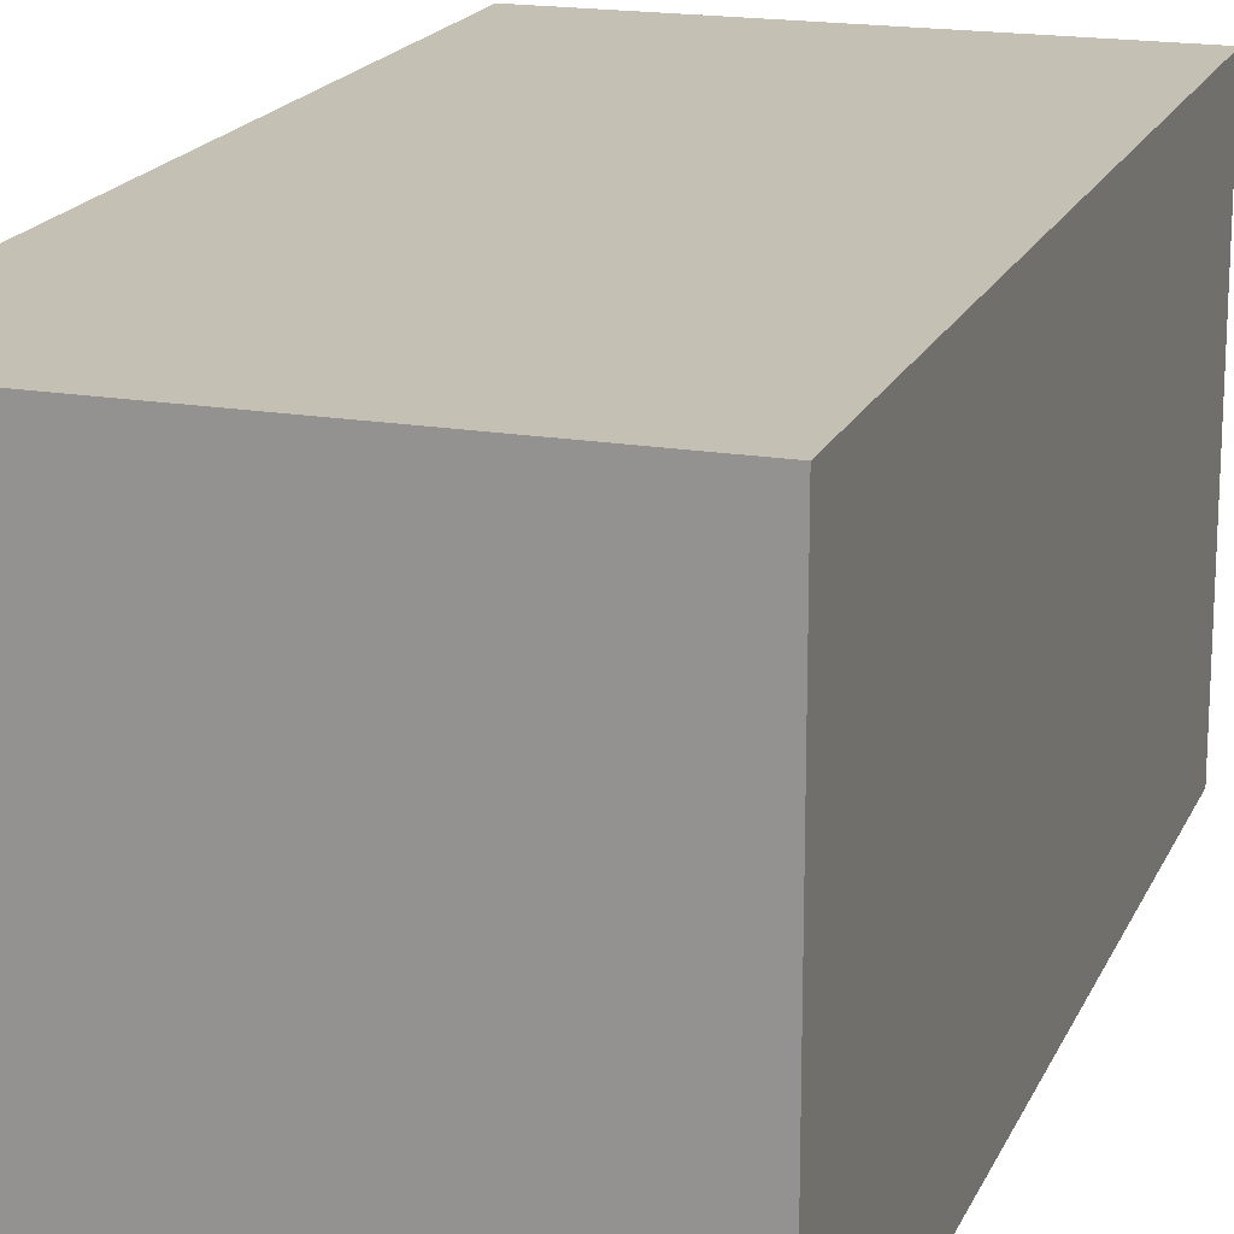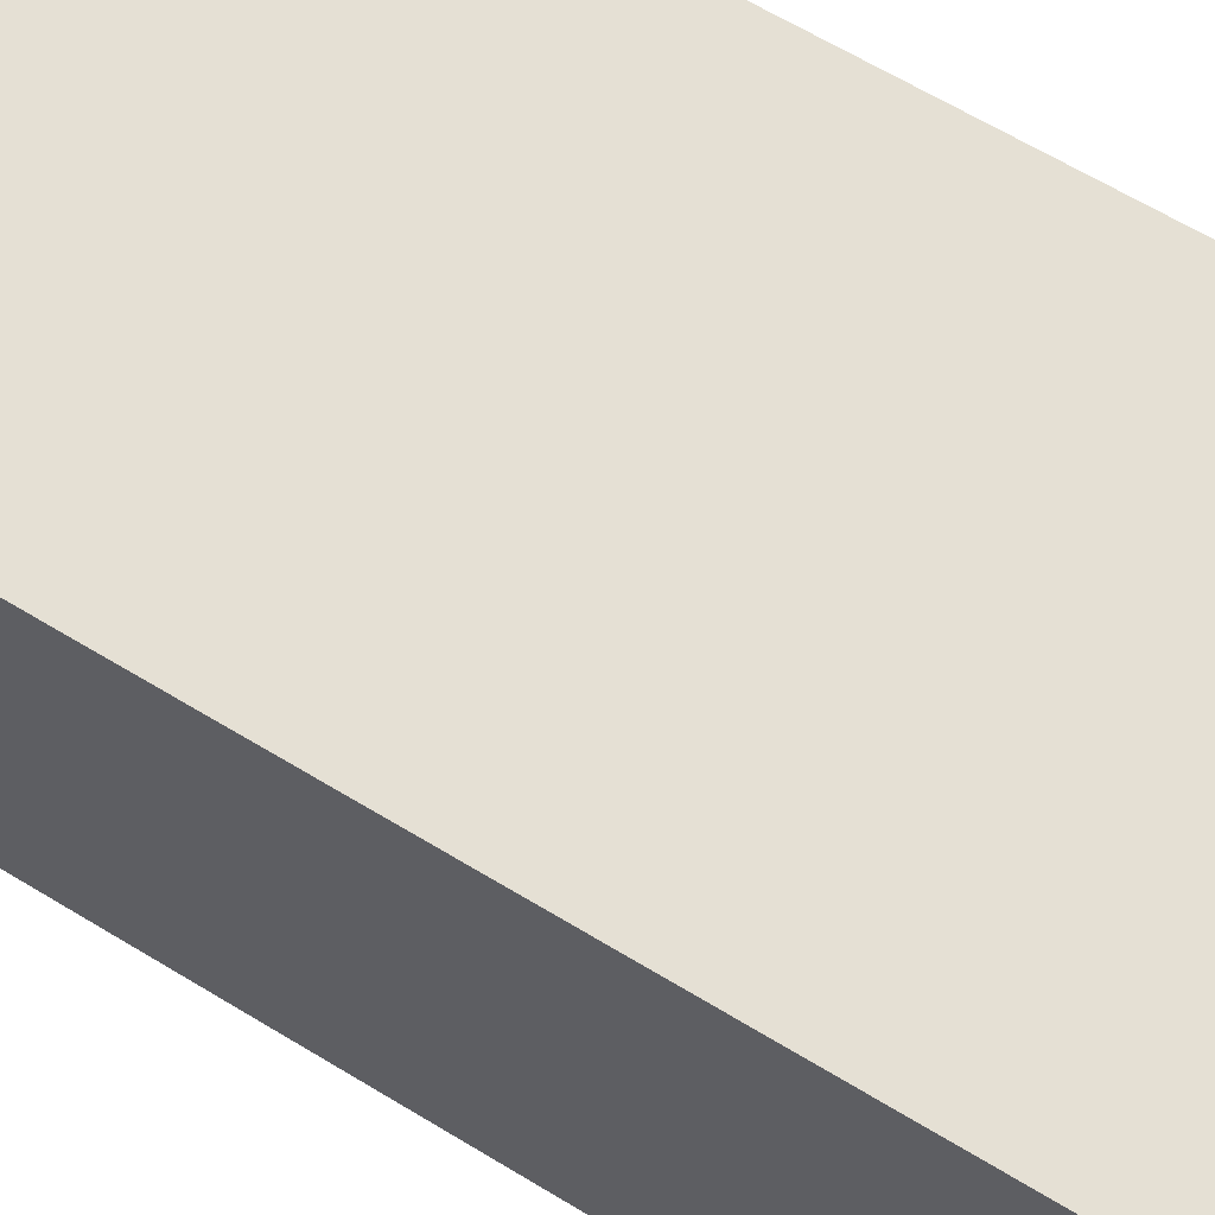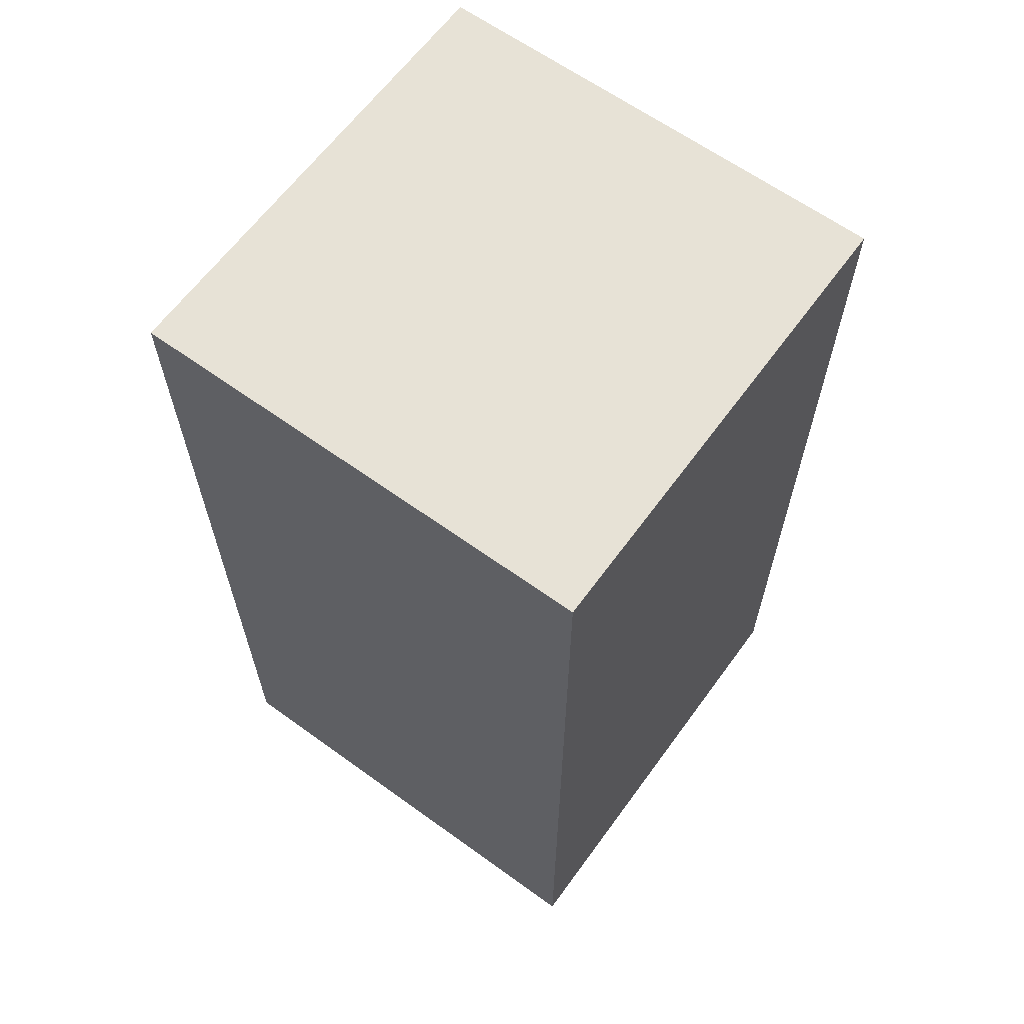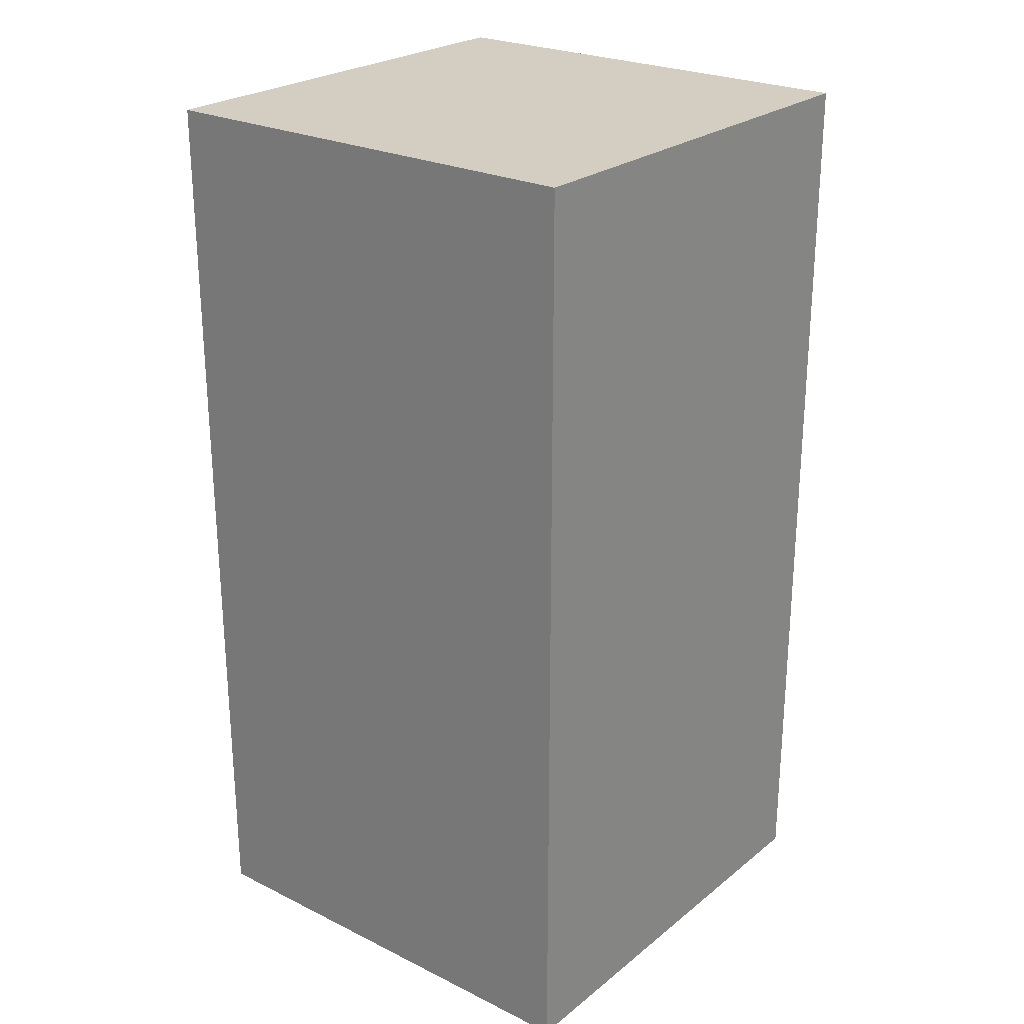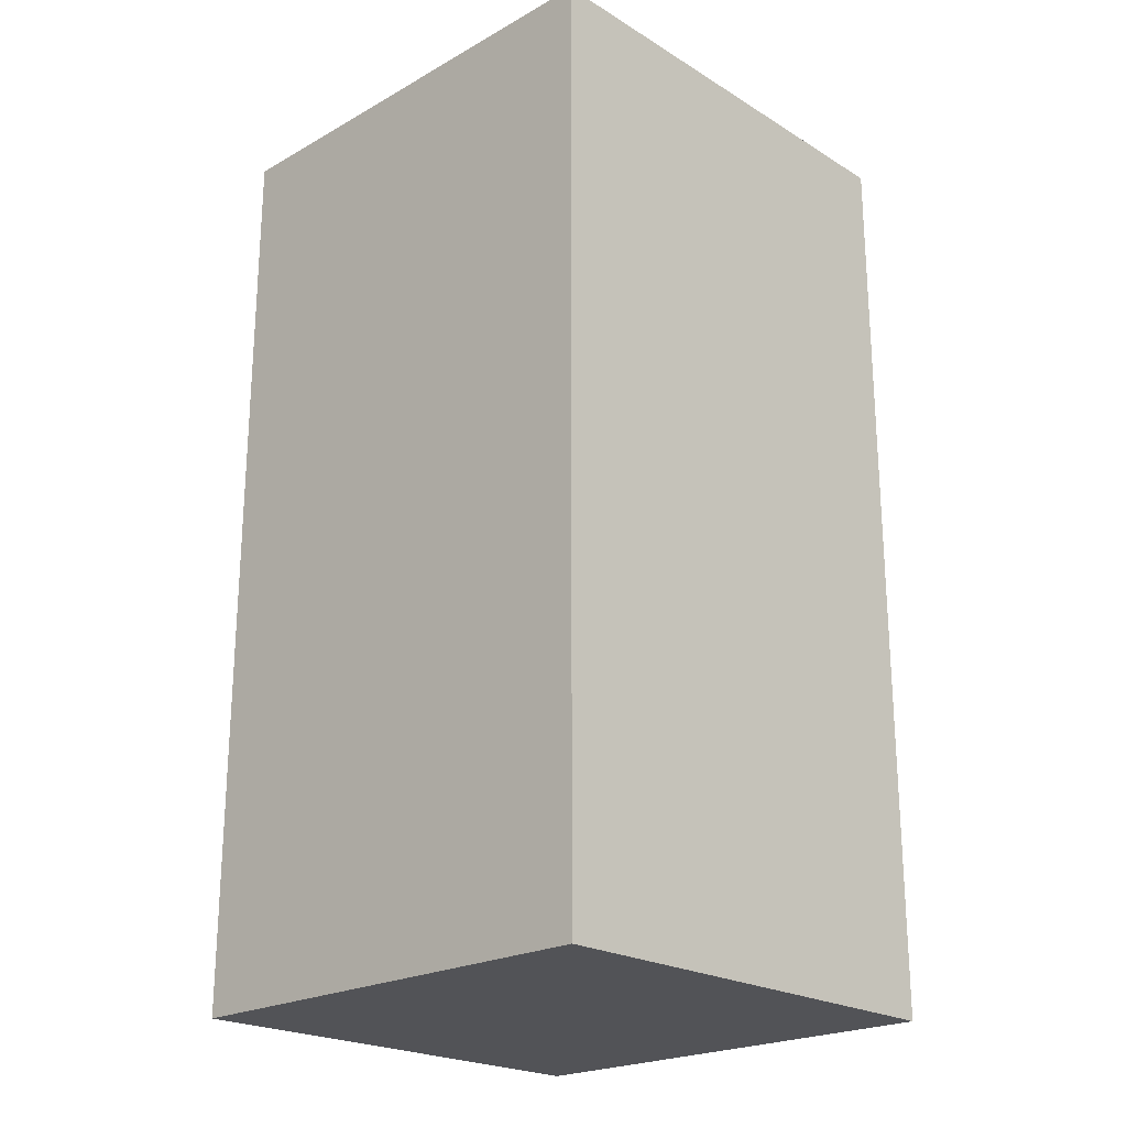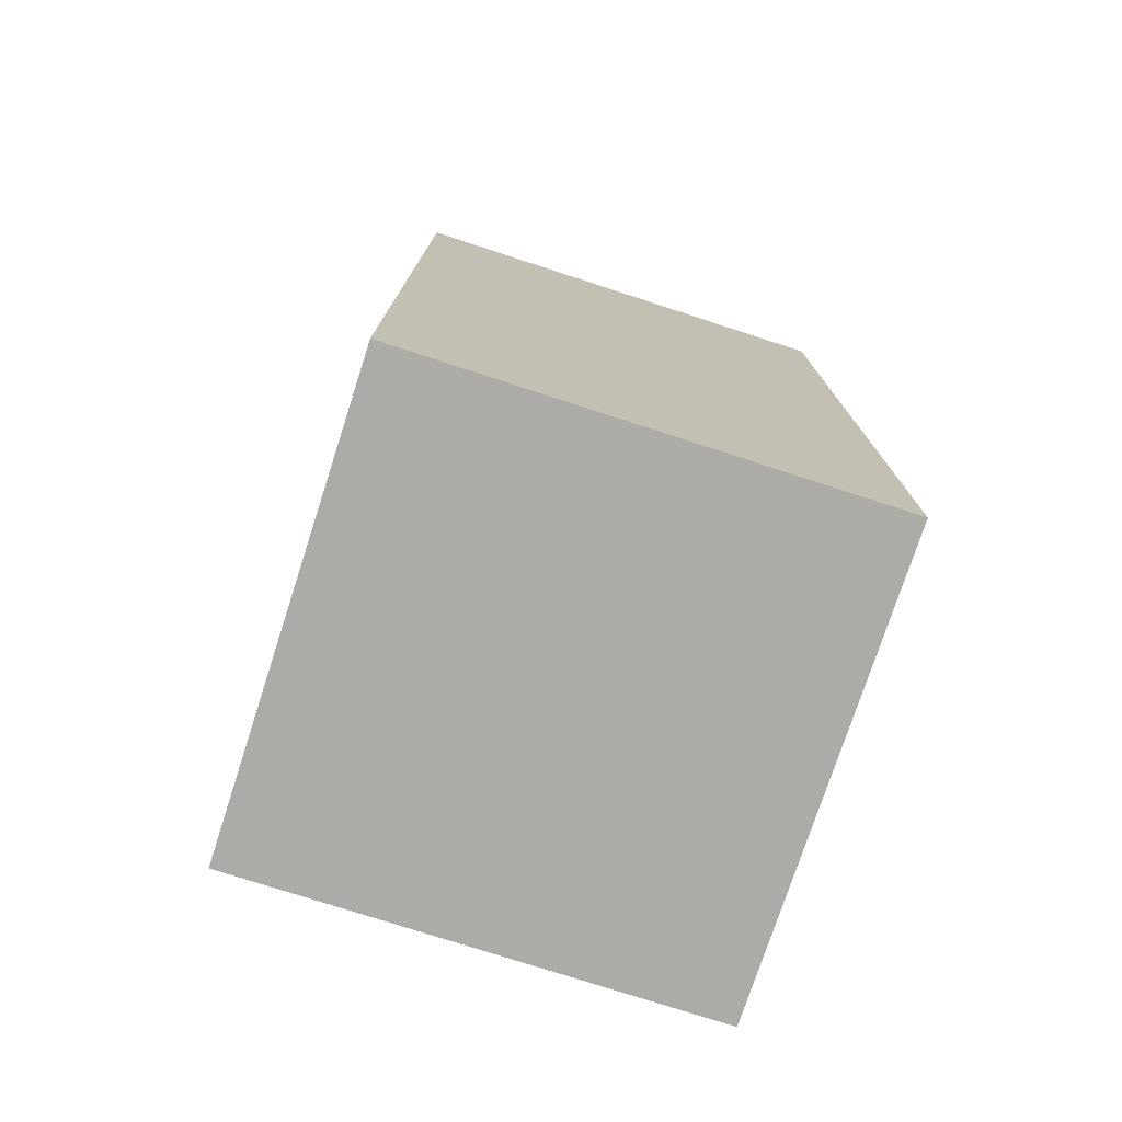
<metadata>
{"format":"obj","ext":"obj","renderer":"f3d","projection":"perspective","resolution":1024,"background":"white","views":[{"elev":18.2,"azim":-161.7,"up":"+Y"},{"elev":65.8,"azim":121.2,"up":"+Y"},{"elev":63.5,"azim":-53.9,"up":"+Z"},{"elev":24.9,"azim":-51.5,"up":"+Z"},{"elev":-22.4,"azim":133.8,"up":"+Z"},{"elev":-76.2,"azim":162.0,"up":"+Z"}]}
</metadata>
<code>
g bogie
v -0.5604 0.1041 1.117
v -0.5604 1.225 1.117
v -0.5604 0.1041 -1.117
v -0.5604 1.225 -1.117
v 0.5604 0.1041 1.117
v 0.5604 1.225 1.117
v 0.5604 0.1041 -1.117
v 0.5604 1.225 -1.117
f 1 2 4 3
f 3 4 8 7
f 7 8 6 5
f 5 6 2 1
f 3 7 5 1
f 8 4 2 6

</code>
